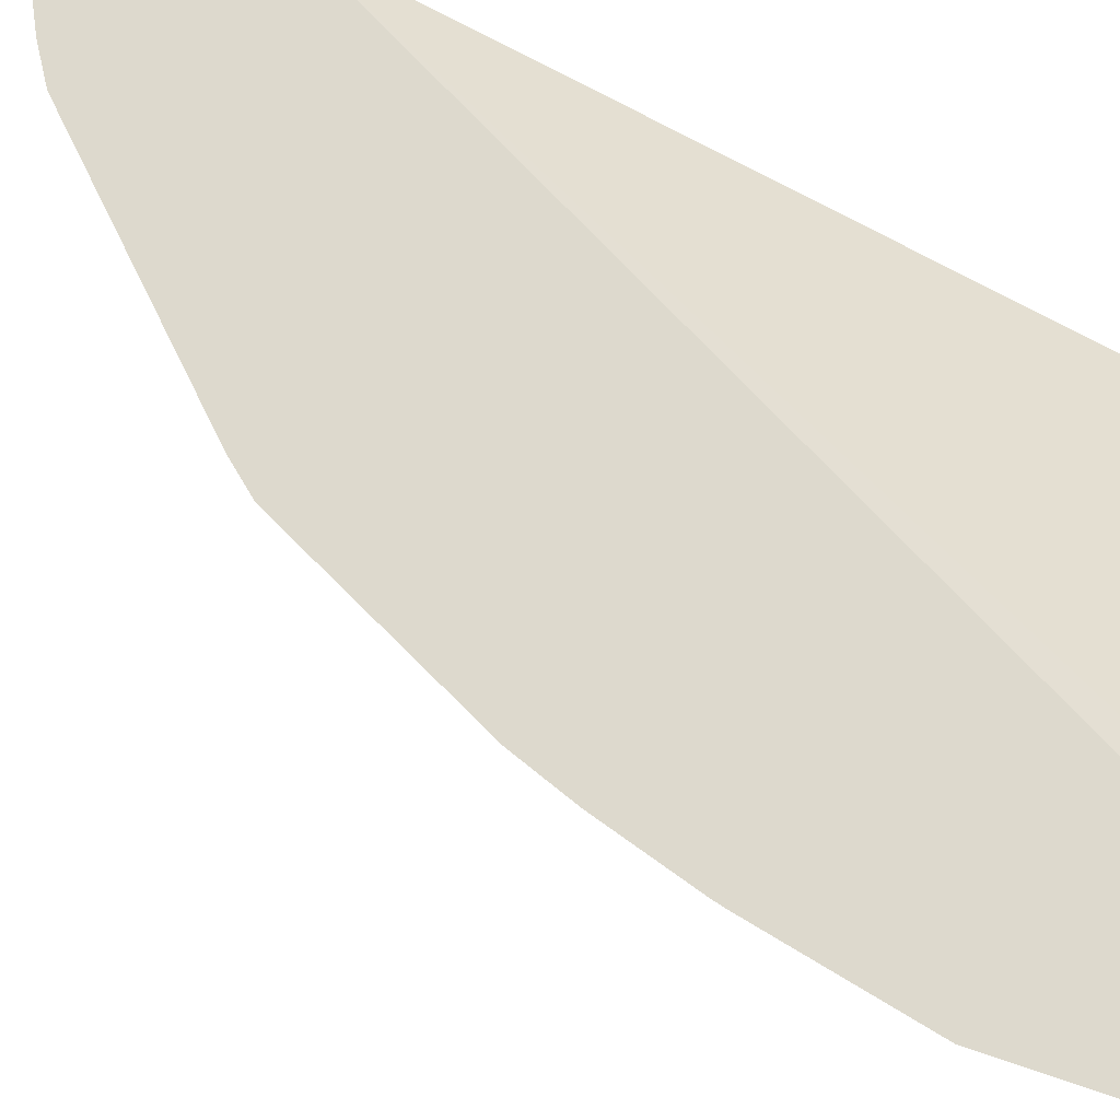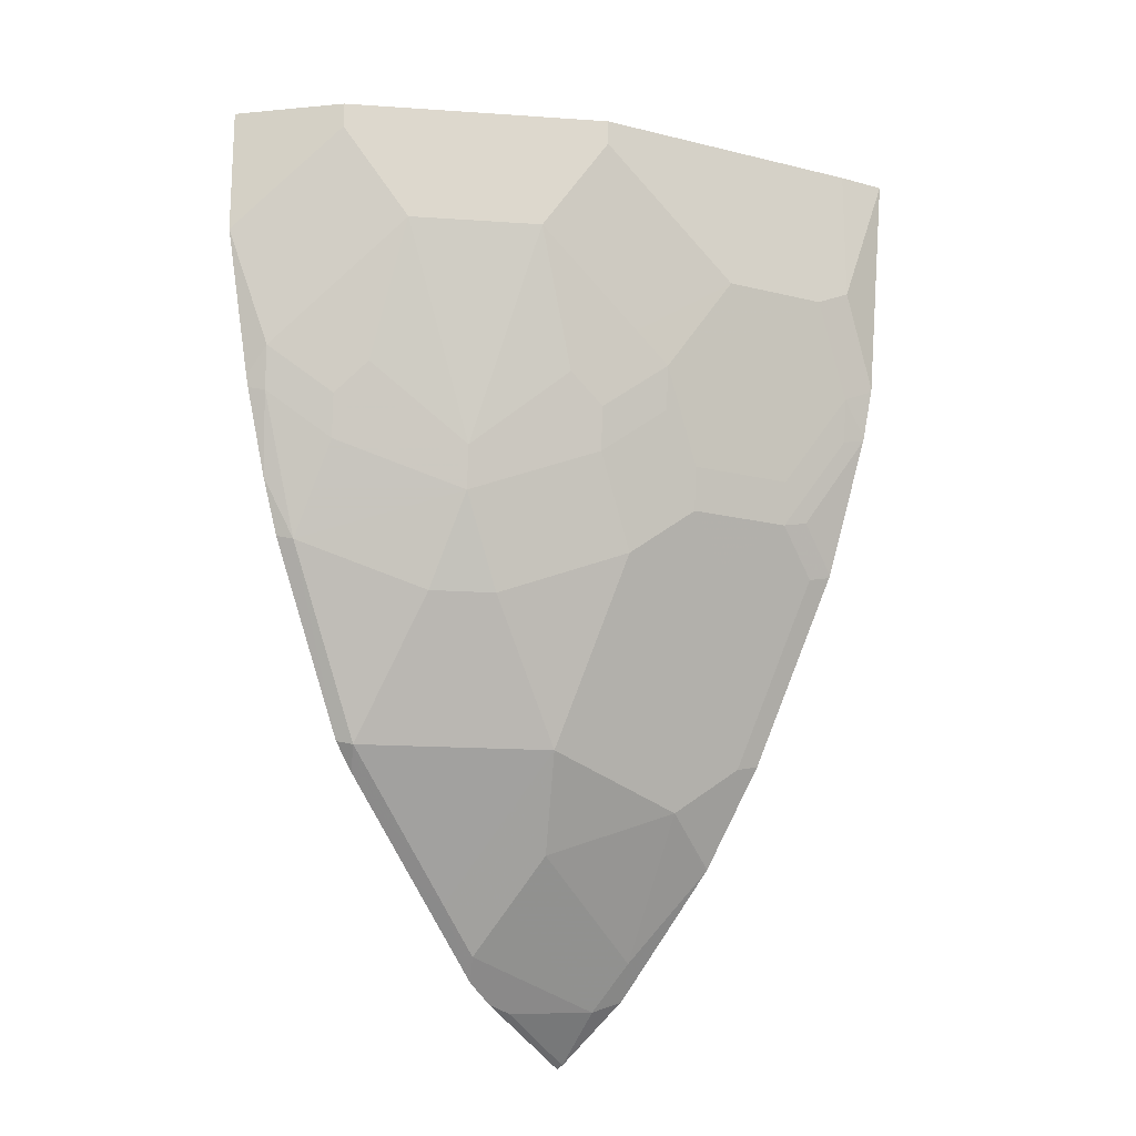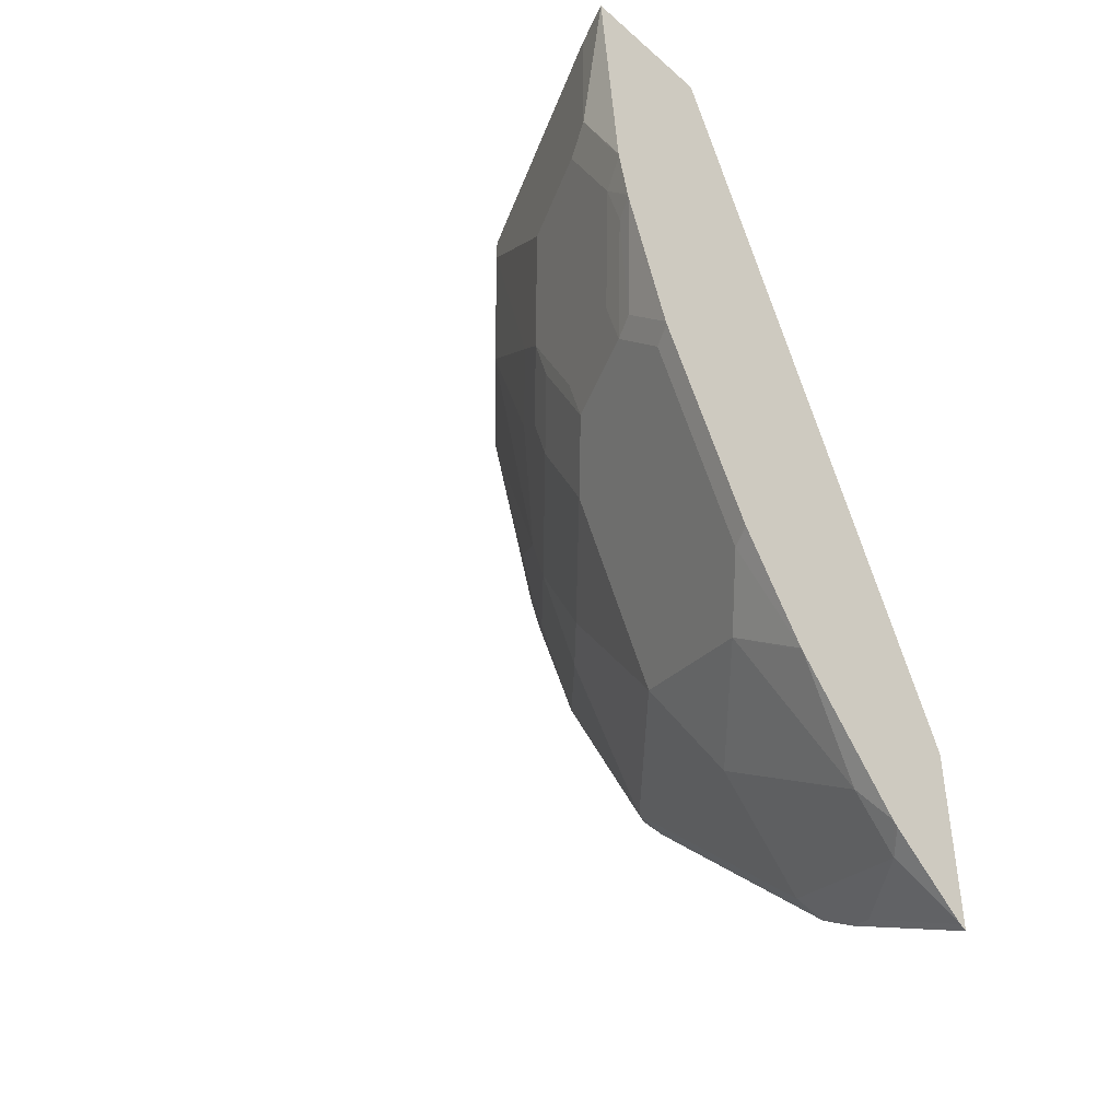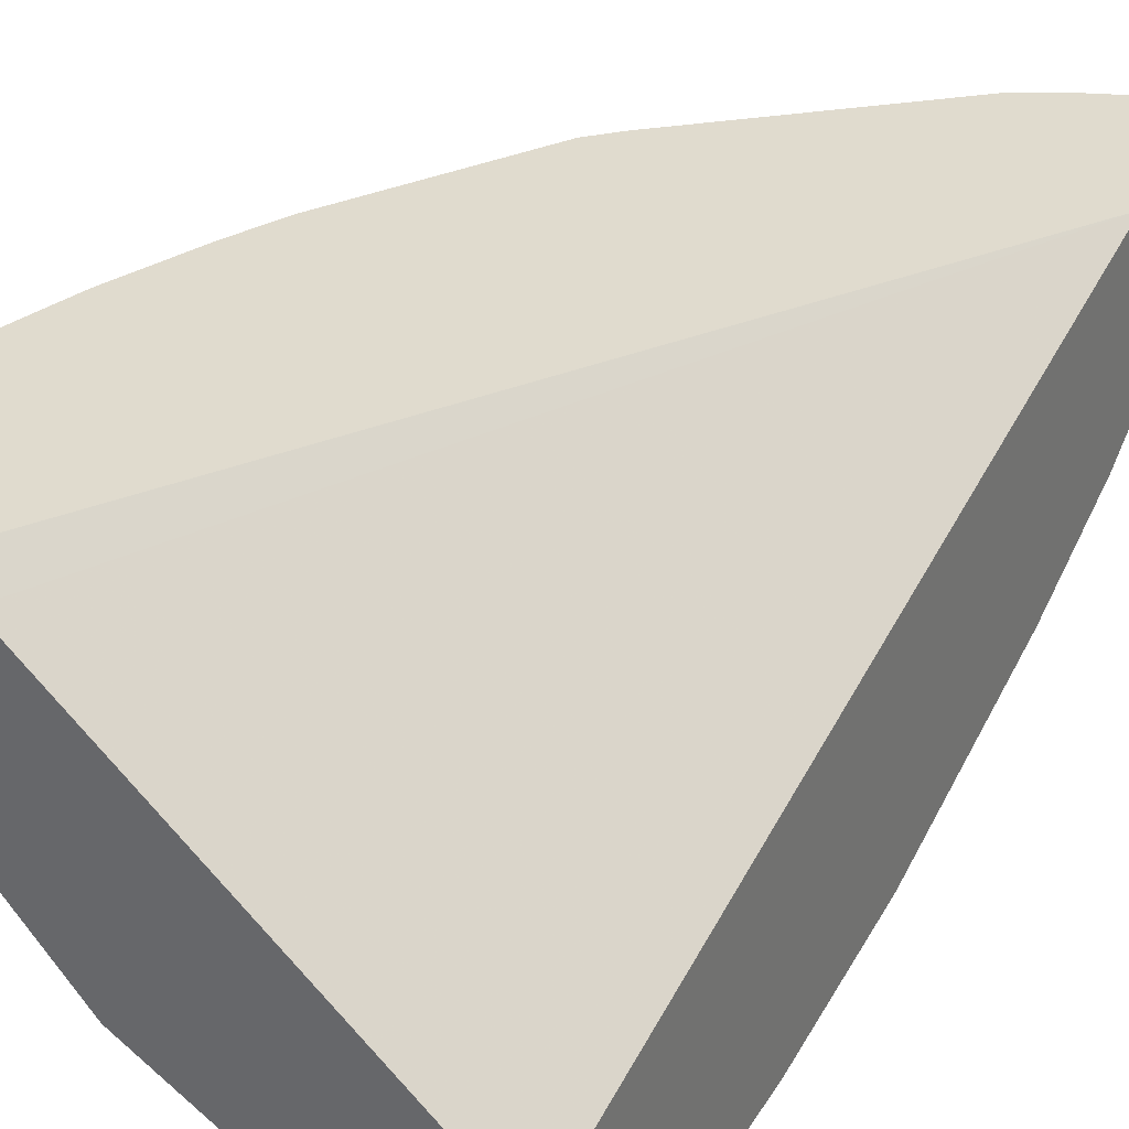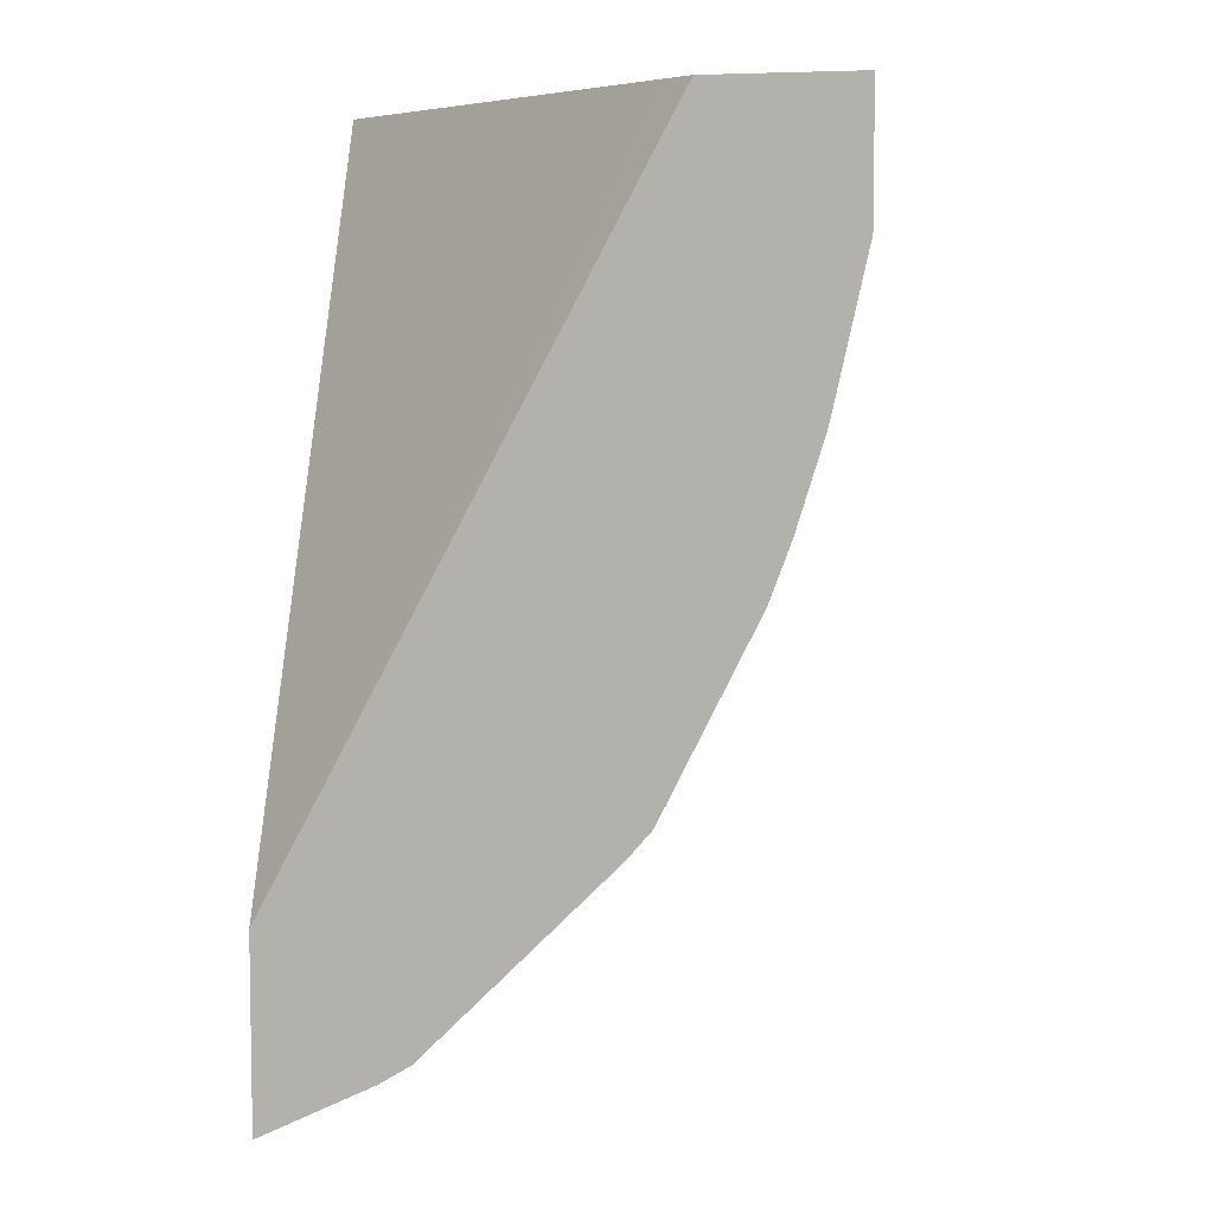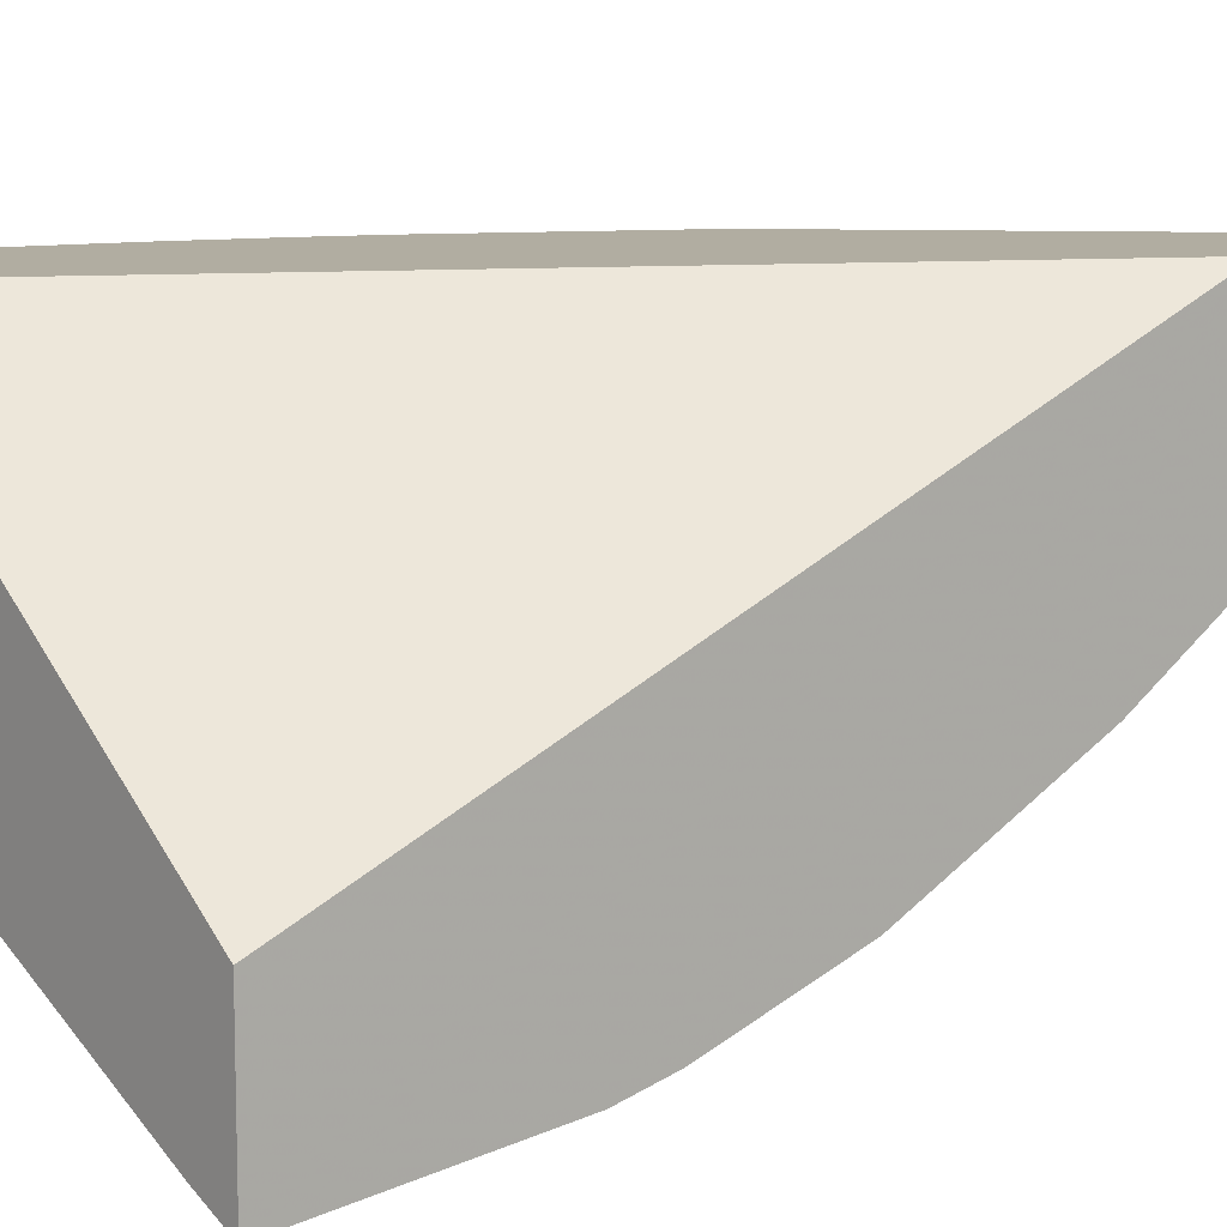
<metadata>
{"format":"obj","ext":"obj","renderer":"f3d","projection":"perspective","resolution":1024,"background":"white","views":[{"elev":72.0,"azim":108.7,"up":"+Z"},{"elev":-17.3,"azim":127.2,"up":"+Y"},{"elev":-42.6,"azim":-136.1,"up":"+Y"},{"elev":33.6,"azim":-147.7,"up":"+Z"},{"elev":6.2,"azim":13.3,"up":"+Y"},{"elev":10.3,"azim":-129.5,"up":"+Z"}]}
</metadata>
<code>
v 0.7135 -0.04391 -0.4327
v 0.7103 -0.04391 -0.4391
v 0.5939 -0.04391 -0.4327
v 0.7135 -0.1485 -0.4327
v 0.6922 -0.04391 -0.4753
v 0.7103 -0.1421 -0.4391
v 0.5682 -0.04391 -0.452
v 0.2731 -0.6351 -0.4327
v 0.6869 -0.2684 -0.4327
v 0.6845 -0.2454 -0.452
v 0.6715 -0.04391 -0.5166
v 0.6845 -0.09043 -0.4908
v 0.6715 -0.06458 -0.5166
v 0.6328 -0.1421 -0.5554
v 0.2731 -0.04391 -0.6771
v 0.2731 -0.7901 -0.4327
v 0.6845 -0.2777 -0.4327
v 0.678 -0.2809 -0.4456
v 0.6392 -0.3197 -0.4843
v 0.6457 -0.2841 -0.4908
v 0.6328 -0.2584 -0.5166
v 0.6328 -0.04391 -0.5554
v 0.5553 -0.1421 -0.6328
v 0.5166 -0.06458 -0.6716
v 0.5682 -0.3229 -0.5683
v 0.2731 -0.04391 -0.7913
v 0.2731 -0.7872 -0.4385
v 0.3487 -0.749 -0.4391
v 0.368 -0.7426 -0.4327
v 0.6627 -0.3483 -0.4327
v 0.6392 -0.3972 -0.4456
v 0.5618 -0.3584 -0.5618
v 0.5166 -0.04391 -0.6716
v 0.5166 -0.2584 -0.6328
v 0.4779 -0.2196 -0.6716
v 0.4598 -0.04391 -0.7
v 0.4133 -0.1679 -0.7232
v 0.3358 -0.1679 -0.762
v 0.31 -0.155 -0.7749
v 0.4843 -0.3197 -0.6393
v 0.31 -0.04391 -0.7749
v 0.2731 -0.2309 -0.7744
v 0.2731 -0.7371 -0.5018
v 0.2906 -0.7458 -0.4843
v 0.4068 -0.707 -0.4456
v 0.3939 -0.7264 -0.4327
v 0.6457 -0.3939 -0.4327
v 0.5618 -0.4358 -0.5231
v 0.5682 -0.5488 -0.4327
v 0.5618 -0.552 -0.4456
v 0.4456 -0.3972 -0.6393
v 0.523 -0.4358 -0.5618
v 0.4908 -0.2841 -0.6457
v 0.452 -0.2454 -0.6844
v 0.3358 -0.3229 -0.7232
v 0.2971 -0.2454 -0.762
v 0.2731 -0.2334 -0.7739
v 0.4456 -0.2809 -0.678
v 0.2731 -0.7333 -0.5056
v 0.2906 -0.707 -0.5231
v 0.4068 -0.6683 -0.4843
v 0.4456 -0.6683 -0.4456
v 0.4714 -0.6489 -0.4327
v 0.4843 -0.552 -0.5231
v 0.5489 -0.5714 -0.4327
v 0.5359 -0.5844 -0.4327
v 0.4843 -0.6295 -0.4456
v 0.4843 -0.5908 -0.4843
v 0.3681 -0.3972 -0.678
v 0.4068 -0.3584 -0.678
v 0.4456 -0.552 -0.5618
v 0.4133 -0.3229 -0.6844
v 0.3293 -0.3584 -0.7167
v 0.2906 -0.2809 -0.7555
v 0.2731 -0.2765 -0.7642
v 0.2731 -0.2738 -0.7649
v 0.2731 -0.6322 -0.5935
v 0.3293 -0.5908 -0.6005
v 0.4068 -0.6295 -0.5231
v 0.4456 -0.5908 -0.5231
v 0.2906 -0.3972 -0.7167
v 0.31 -0.3536 -0.7264
v 0.2731 -0.3905 -0.7264
v 0.2731 -0.6306 -0.5947
v 0.2906 -0.552 -0.6393
v 0.2731 -0.4702 -0.6868
v 0.2731 -0.3928 -0.7255
v 0.2731 -0.5477 -0.648
f 40 58 54
f 44 61 45
f 40 70 58
f 40 54 53
f 43 59 44
f 44 59 60
f 44 60 79
f 44 79 61
f 45 61 62
f 48 71 52
f 46 62 63
f 48 50 64
f 48 64 71
f 49 65 50
f 50 65 66
f 50 66 67
f 40 51 70
f 50 67 68
f 45 62 46
f 39 57 42
f 32 51 40
f 38 56 39
f 50 68 64
f 29 45 46
f 30 47 31
f 31 48 32
f 31 47 49
f 31 49 50
f 31 50 48
f 32 48 52
f 39 56 57
f 32 52 51
f 34 40 53
f 35 53 54
f 35 54 37
f 28 45 29
f 36 39 41
f 37 54 38
f 38 54 55
f 38 55 56
f 34 53 35
f 51 69 70
f 69 78 81
f 51 71 69
f 64 80 71
f 69 81 73
f 69 73 70
f 69 71 78
f 71 79 78
f 73 82 74
f 73 81 82
f 74 82 75
f 64 68 80
f 75 82 83
f 78 84 85
f 78 85 81
f 81 86 87
f 81 87 83
f 81 83 82
f 81 85 86
f 84 88 85
f 28 44 45
f 77 84 78
f 51 52 71
f 62 68 67
f 62 66 63
f 54 58 70
f 54 70 72
f 54 72 55
f 55 72 70
f 55 70 73
f 55 73 74
f 55 74 56
f 56 74 75
f 62 80 68
f 56 75 76
f 59 77 60
f 60 77 78
f 85 88 86
f 60 78 79
f 61 79 71
f 61 71 80
f 61 80 62
f 62 67 66
f 56 76 57
f 27 44 28
f 4 9 10
f 26 39 42
f 1 9 4
f 1 4 6
f 1 6 2
f 2 6 5
f 3 7 8
f 4 10 6
f 5 6 12
f 5 12 13
f 5 13 11
f 6 14 12
f 6 10 14
f 7 15 8
f 8 15 26
f 8 26 42
f 8 42 57
f 8 57 76
f 8 76 75
f 1 30 17
f 1 47 30
f 1 49 47
f 1 65 49
f 27 43 44
f 1 2 5
f 1 5 11
f 1 11 22
f 1 22 33
f 1 33 36
f 1 36 41
f 1 41 26
f 8 75 83
f 1 26 15
f 1 7 3
f 1 3 8
f 1 8 16
f 1 16 29
f 1 29 46
f 1 46 63
f 1 63 66
f 1 66 65
f 1 15 7
f 8 83 87
f 1 17 9
f 8 86 88
f 17 30 18
f 18 30 31
f 18 31 19
f 19 31 32
f 19 32 25
f 19 25 21
f 19 21 20
f 23 25 34
f 16 28 29
f 23 34 35
f 24 36 33
f 24 35 37
f 24 37 38
f 24 38 39
f 24 39 36
f 25 32 40
f 25 40 34
f 8 87 86
f 23 35 24
f 16 27 28
f 26 41 39
f 14 21 25
f 14 25 23
f 8 84 77
f 8 77 59
f 8 59 43
f 8 43 27
f 8 27 16
f 9 17 10
f 10 17 18
f 10 18 19
f 8 88 84
f 10 20 21
f 10 21 14
f 11 13 14
f 11 14 22
f 12 14 13
f 14 23 24
f 14 24 33
f 14 33 22
f 10 19 20

</code>
